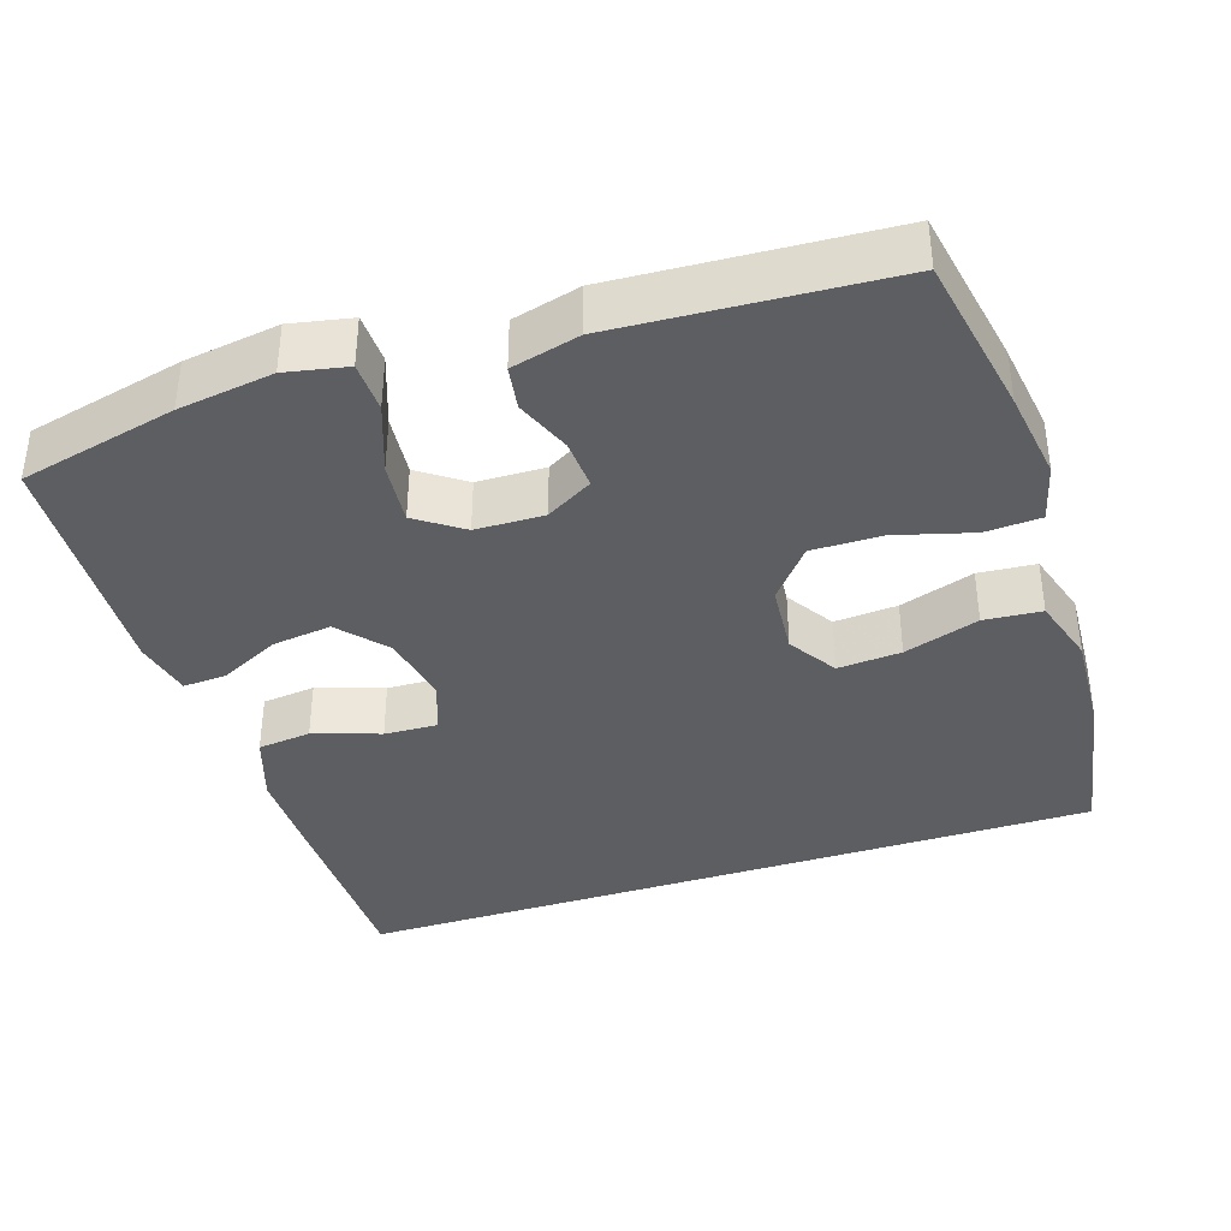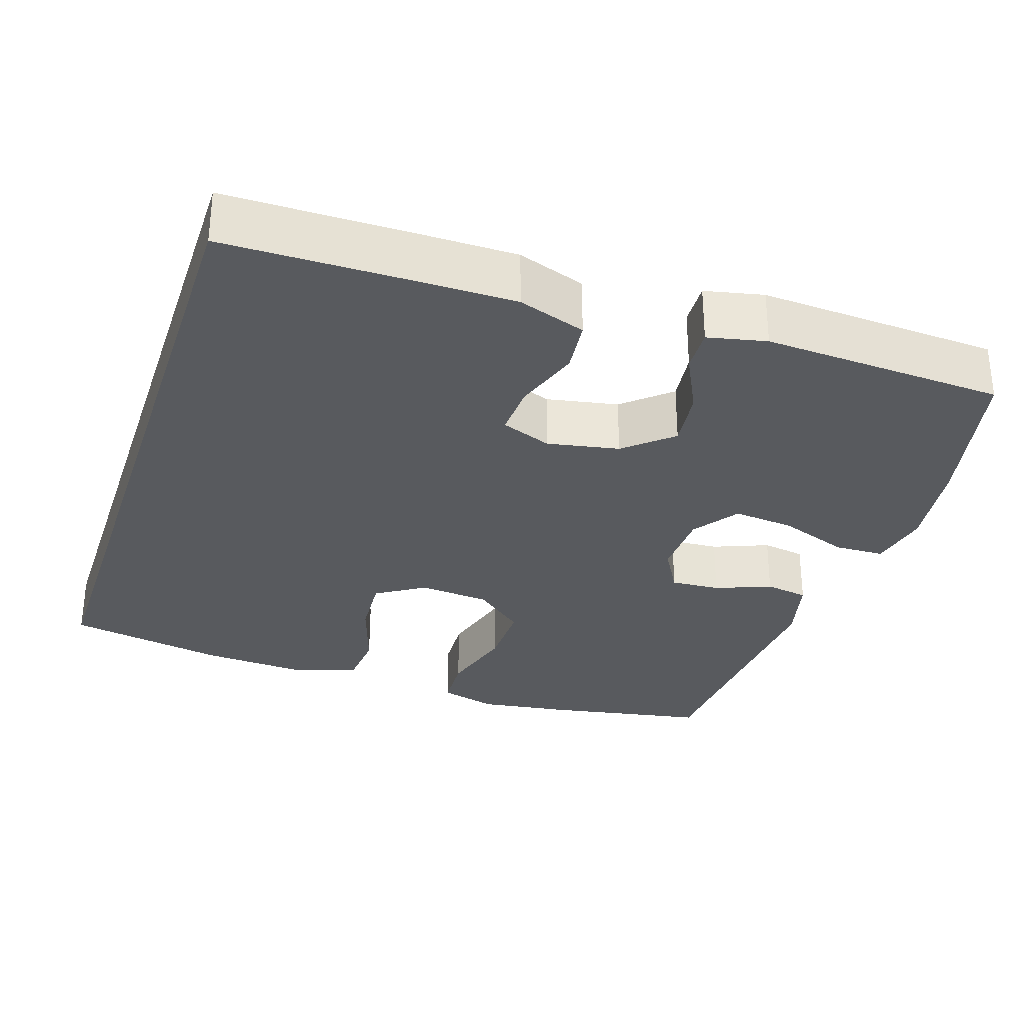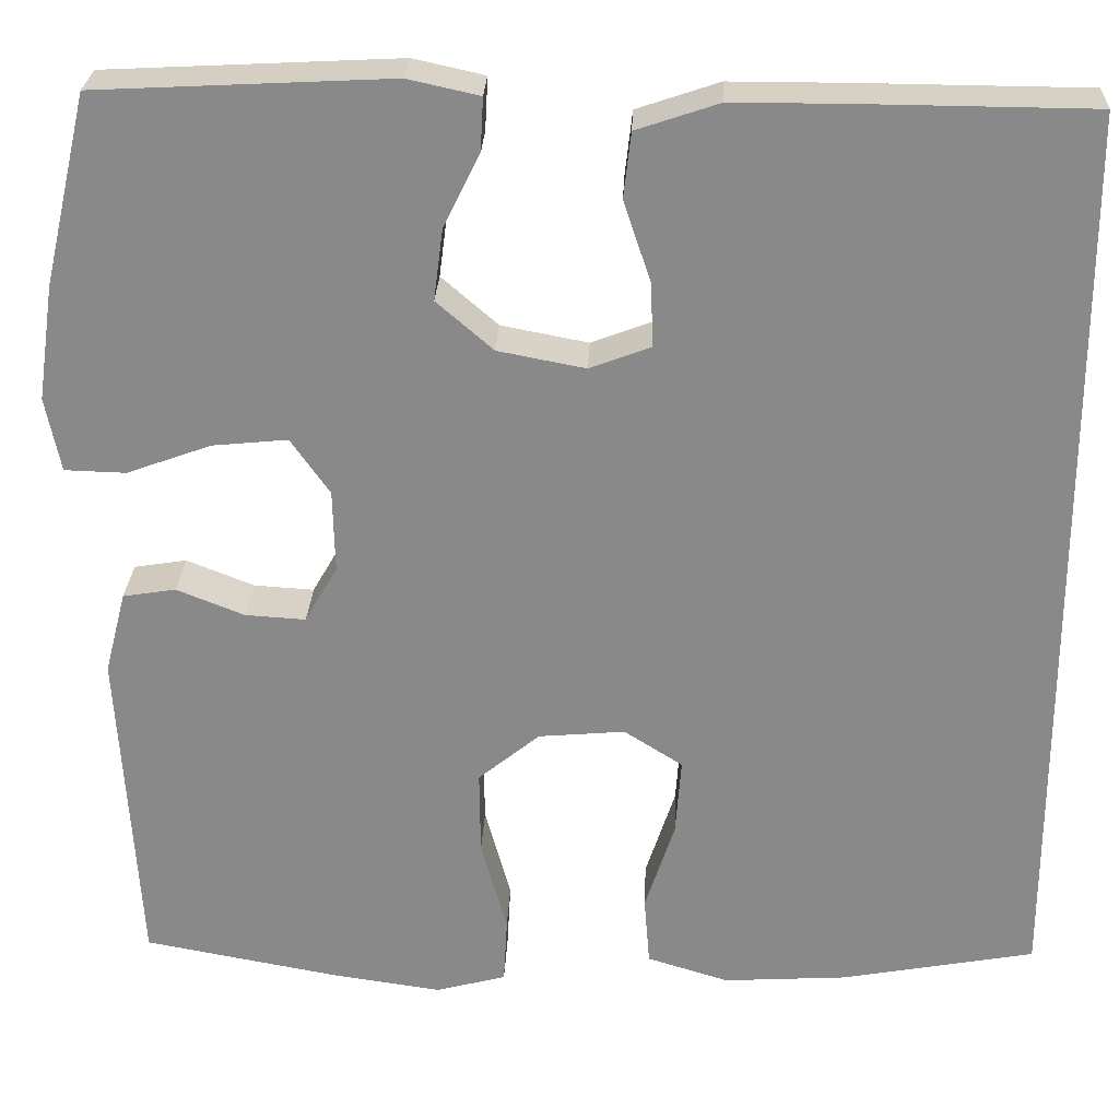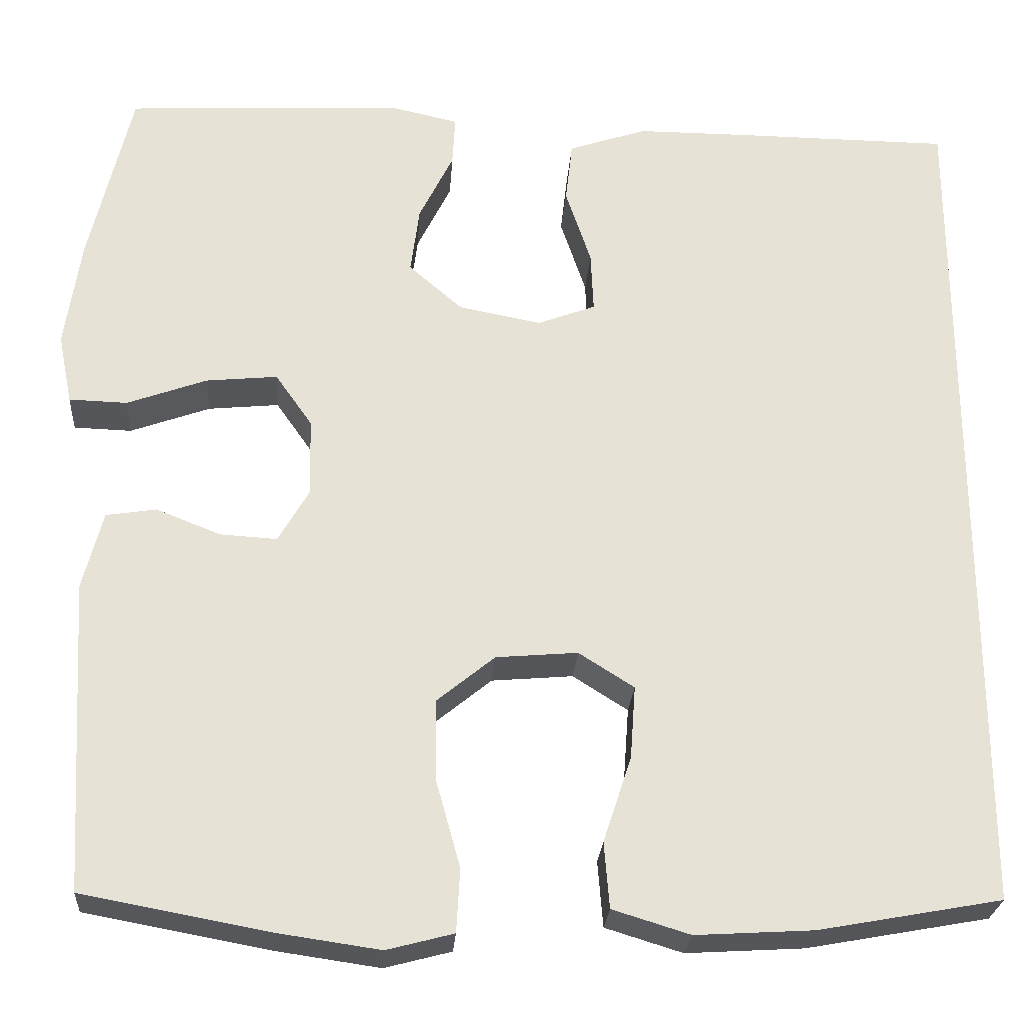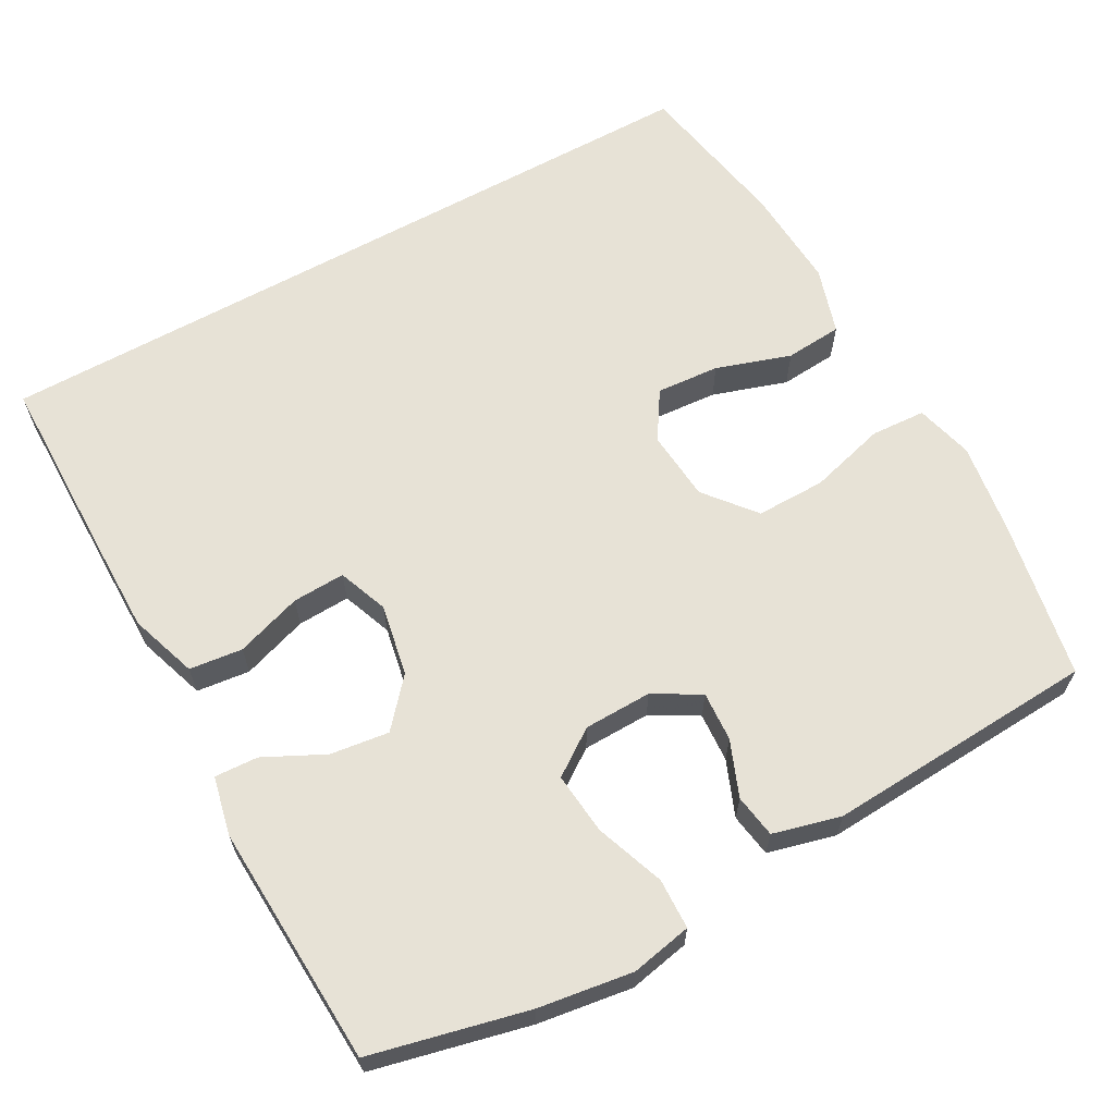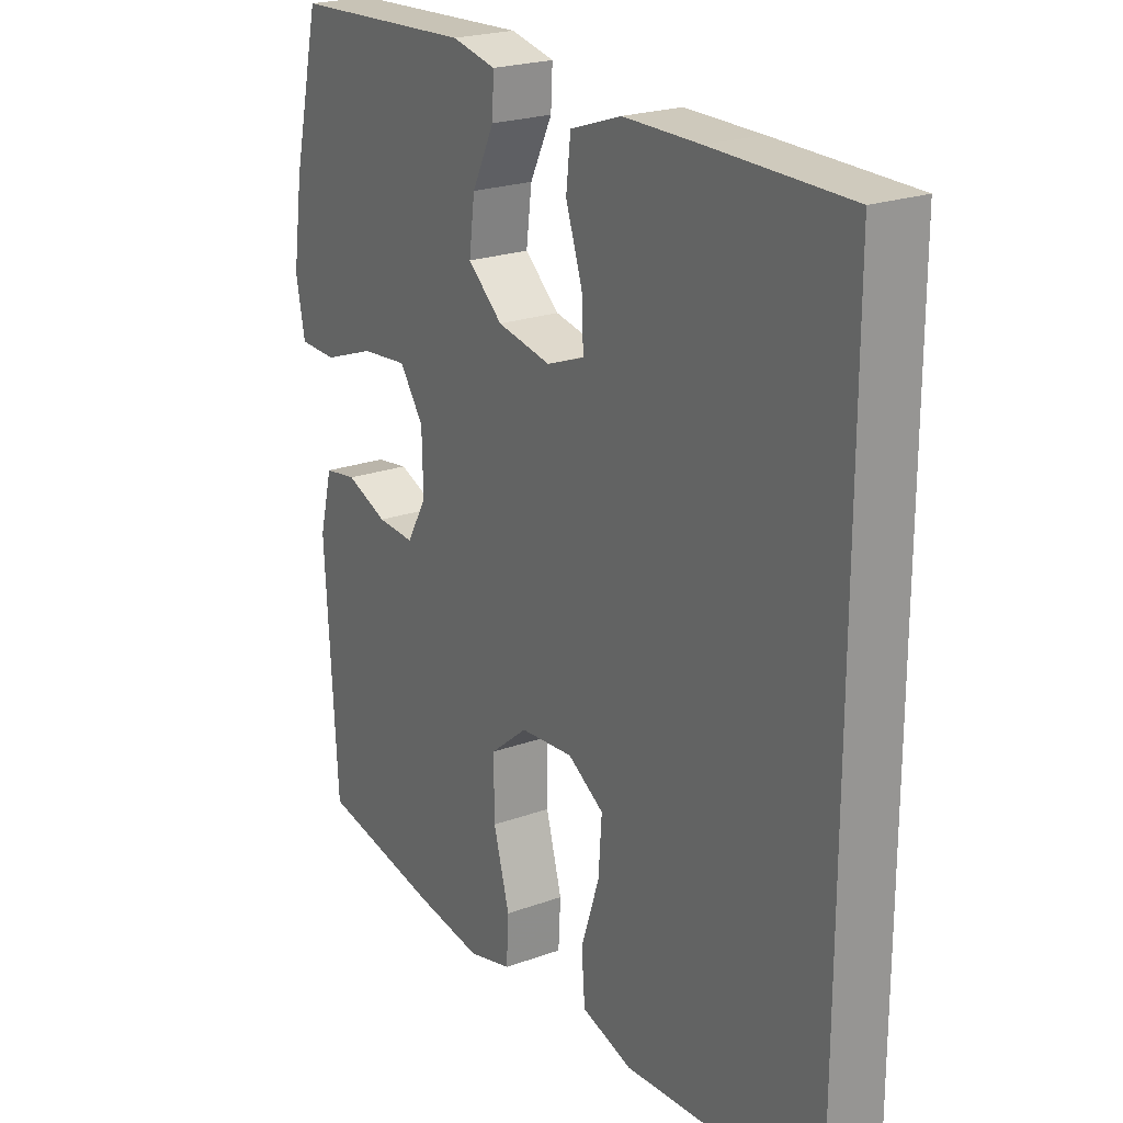
<metadata>
{"format":"obj","ext":"obj","renderer":"f3d","projection":"perspective","resolution":1024,"background":"white","views":[{"elev":-38.1,"azim":108.1,"up":"+Y"},{"elev":-30.9,"azim":-18.4,"up":"+Y"},{"elev":26.5,"azim":-177.6,"up":"+Z"},{"elev":-25.8,"azim":176.1,"up":"+Z"},{"elev":63.7,"azim":61.0,"up":"+Y"},{"elev":22.3,"azim":-122.2,"up":"+Z"}]}
</metadata>
<code>
v -0.5 0.07 0.494
v -0.261 0.07 0.496
v -0.128 0.07 0.496
v -0.039 0.07 0.466
v -0.031 0.07 0.396
v -0.06 0.07 0.309
v -0.063 0.07 0.24
v 0.003 0.07 0.215
v 0.097 0.07 0.233
v 0.158 0.07 0.286
v 0.148 0.07 0.363
v 0.109 0.07 0.442
v 0.106 0.07 0.499
v 0.183 0.07 0.516
v 0.5 0.07 0.5
v 0.548 0.07 0.295
v 0.566 0.07 0.171
v 0.55 0.07 0.091
v 0.484 0.07 0.089
v 0.393 0.07 0.122
v 0.312 0.07 0.13
v 0.27 0.07 0.07
v 0.268 0.07 -0.019
v 0.303 0.07 -0.08
v 0.368 0.07 -0.076
v 0.441 0.07 -0.047
v 0.498 0.07 -0.056
v 0.521 0.07 -0.145
v 0.5 0.07 -0.5
v 0.289 0.07 -0.539
v 0.171 0.07 -0.556
v 0.095 0.07 -0.536
v 0.091 0.07 -0.464
v 0.119 0.07 -0.363
v 0.12 0.07 -0.272
v 0.054 0.07 -0.218
v -0.039 0.07 -0.21
v -0.102 0.07 -0.25
v -0.096 0.07 -0.333
v -0.064 0.07 -0.431
v -0.07 0.07 -0.506
v -0.158 0.07 -0.533
v -0.292 0.07 -0.525
v -0.5 0.07 -0.487
v -0.5 0 0.494
v -0.261 0 0.496
v -0.128 0 0.496
v -0.039 0 0.466
v -0.031 0 0.396
v -0.06 0 0.309
v -0.063 0 0.24
v 0.003 0 0.215
v 0.097 0 0.233
v 0.158 0 0.286
v 0.148 0 0.363
v 0.109 0 0.442
v 0.106 0 0.499
v 0.183 0 0.516
v 0.5 0 0.5
v 0.548 0 0.295
v 0.566 0 0.171
v 0.55 0 0.091
v 0.484 0 0.089
v 0.393 0 0.122
v 0.312 0 0.13
v 0.27 0 0.07
v 0.268 0 -0.019
v 0.303 0 -0.08
v 0.368 0 -0.076
v 0.441 0 -0.047
v 0.498 0 -0.056
v 0.521 0 -0.145
v 0.5 0 -0.5
v 0.289 0 -0.539
v 0.171 0 -0.556
v 0.095 0 -0.536
v 0.091 0 -0.464
v 0.119 0 -0.363
v 0.12 0 -0.272
v 0.054 0 -0.218
v -0.039 0 -0.21
v -0.102 0 -0.25
v -0.096 0 -0.333
v -0.064 0 -0.431
v -0.07 0 -0.506
v -0.158 0 -0.533
v -0.292 0 -0.525
v -0.5 0 -0.487
f 43 44 1
f 42 43 1
f 41 42 1
f 40 41 1
f 39 40 1
f 38 39 1 2
f 37 38 2 3
f 32 33 34
f 31 32 34
f 30 31 34
f 29 30 34
f 28 29 34
f 27 28 34
f 26 27 34
f 25 26 34
f 24 25 34 35
f 23 24 35 36
f 18 19 20
f 17 18 20
f 16 17 20
f 15 16 20
f 14 15 20
f 13 14 20
f 12 13 20
f 11 12 20
f 10 11 20 21
f 9 10 21 22
f 3 4 5 6
f 3 6 7
f 37 3 7
f 23 36 37
f 22 23 37
f 9 22 37
f 8 9 37
f 7 8 37
f 45 88 87
f 45 87 86
f 45 86 85
f 45 85 84
f 45 84 83
f 46 45 83 82
f 47 46 82 81
f 78 77 76
f 78 76 75
f 78 75 74
f 78 74 73
f 78 73 72
f 78 72 71
f 78 71 70
f 78 70 69
f 79 78 69 68
f 80 79 68 67
f 64 63 62
f 64 62 61
f 64 61 60
f 64 60 59
f 64 59 58
f 64 58 57
f 64 57 56
f 64 56 55
f 65 64 55 54
f 66 65 54 53
f 50 49 48 47
f 51 50 47
f 51 47 81
f 81 80 67
f 81 67 66
f 81 66 53
f 81 53 52
f 81 52 51
f 1 45 46 2
f 2 46 47 3
f 3 47 48 4
f 4 48 49 5
f 5 49 50 6
f 6 50 51 7
f 7 51 52 8
f 8 52 53 9
f 9 53 54 10
f 10 54 55 11
f 11 55 56 12
f 12 56 57 13
f 13 57 58 14
f 14 58 59 15
f 15 59 60 16
f 16 60 61 17
f 17 61 62 18
f 18 62 63 19
f 19 63 64 20
f 20 64 65 21
f 21 65 66 22
f 22 66 67 23
f 23 67 68 24
f 24 68 69 25
f 25 69 70 26
f 26 70 71 27
f 27 71 72 28
f 28 72 73 29
f 29 73 74 30
f 30 74 75 31
f 31 75 76 32
f 32 76 77 33
f 33 77 78 34
f 34 78 79 35
f 35 79 80 36
f 36 80 81 37
f 37 81 82 38
f 38 82 83 39
f 39 83 84 40
f 40 84 85 41
f 41 85 86 42
f 42 86 87 43
f 43 87 88 44
f 44 88 45 1

</code>
